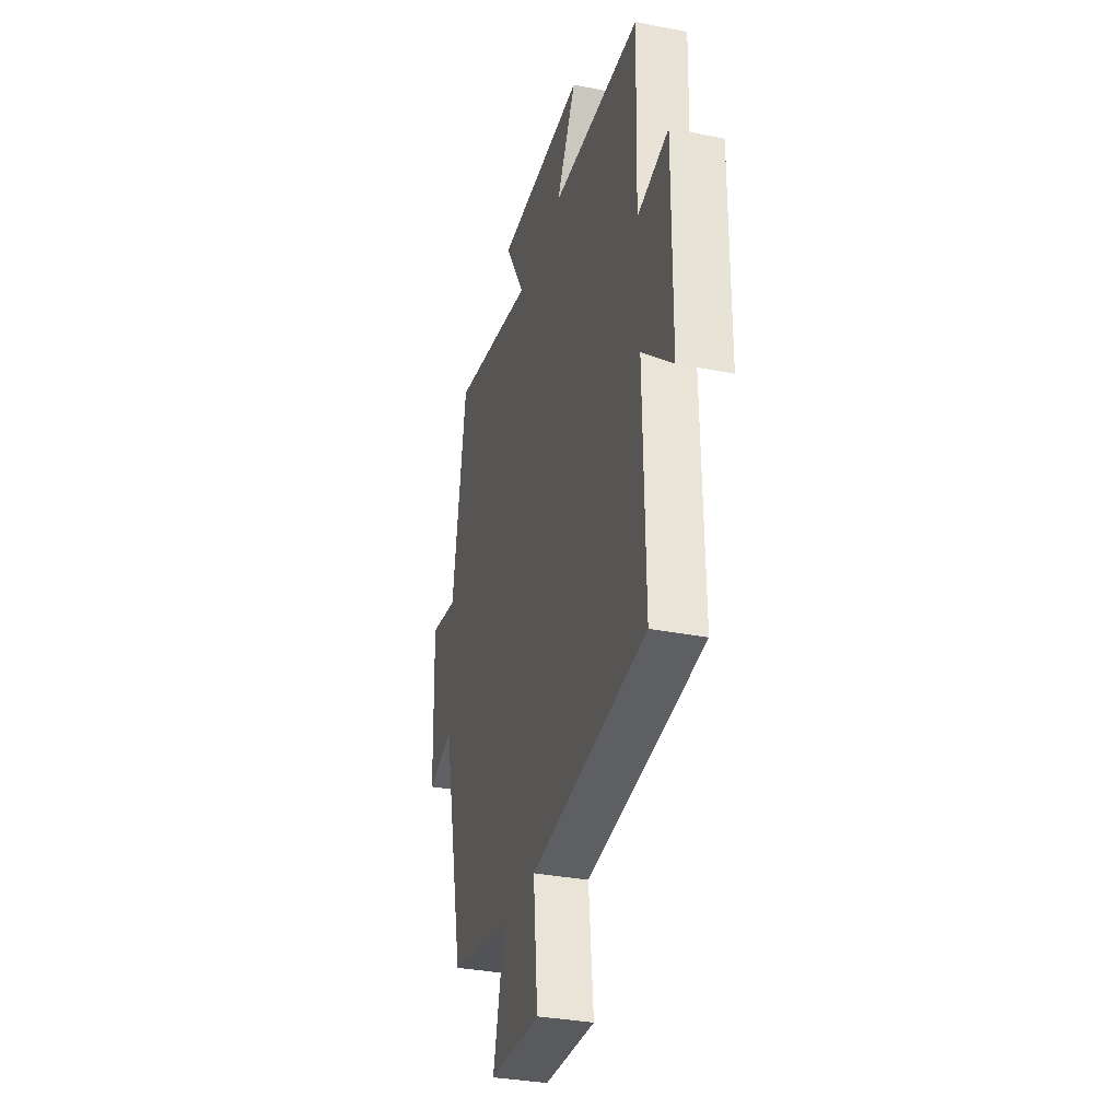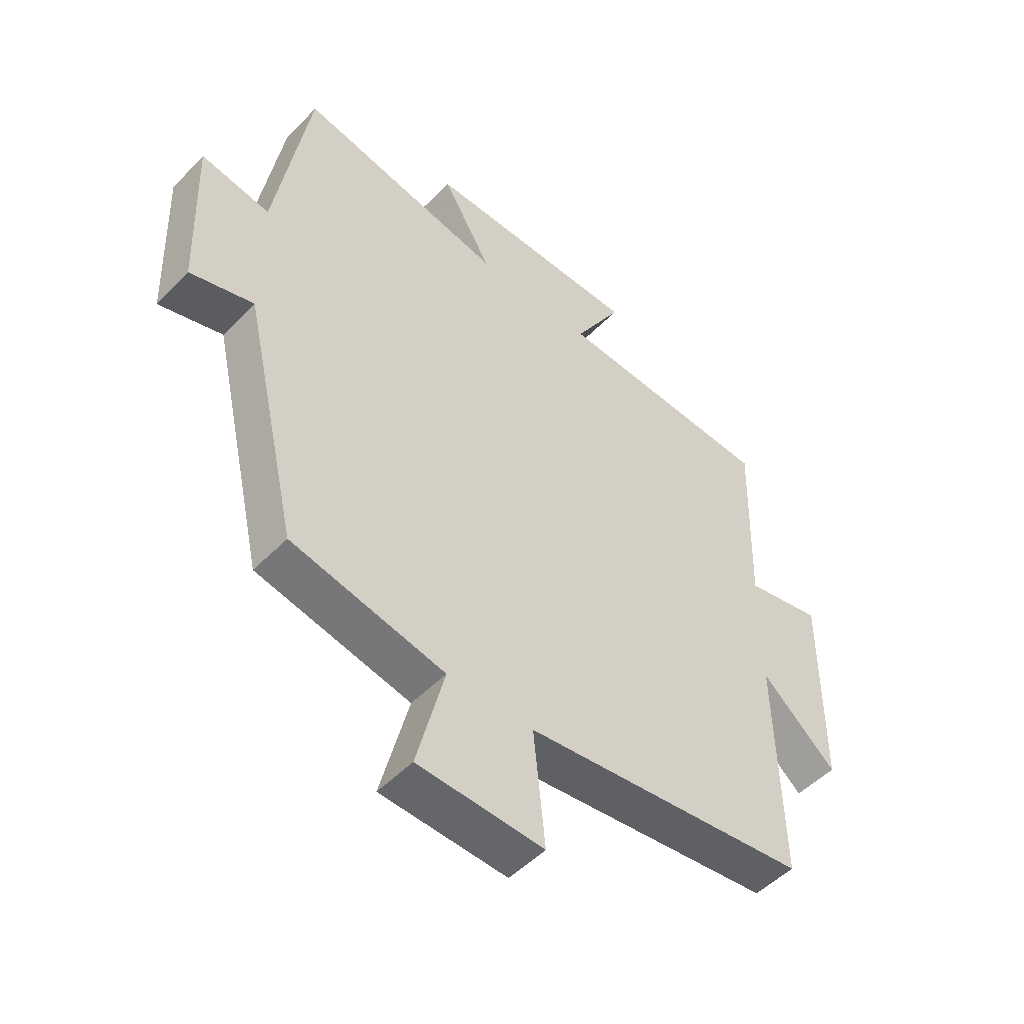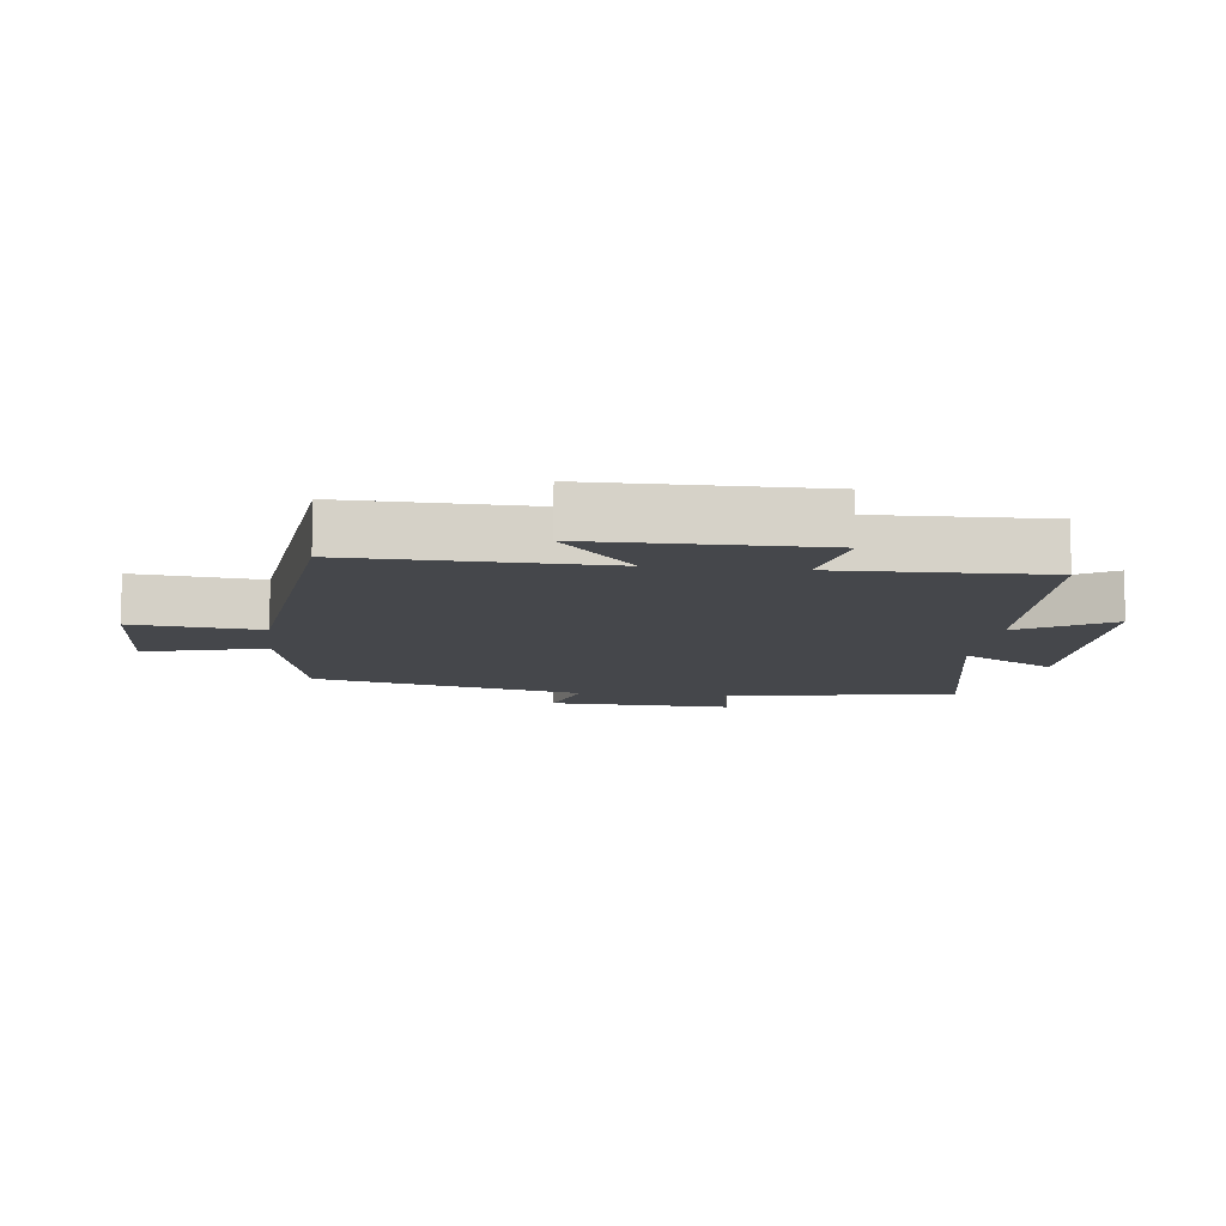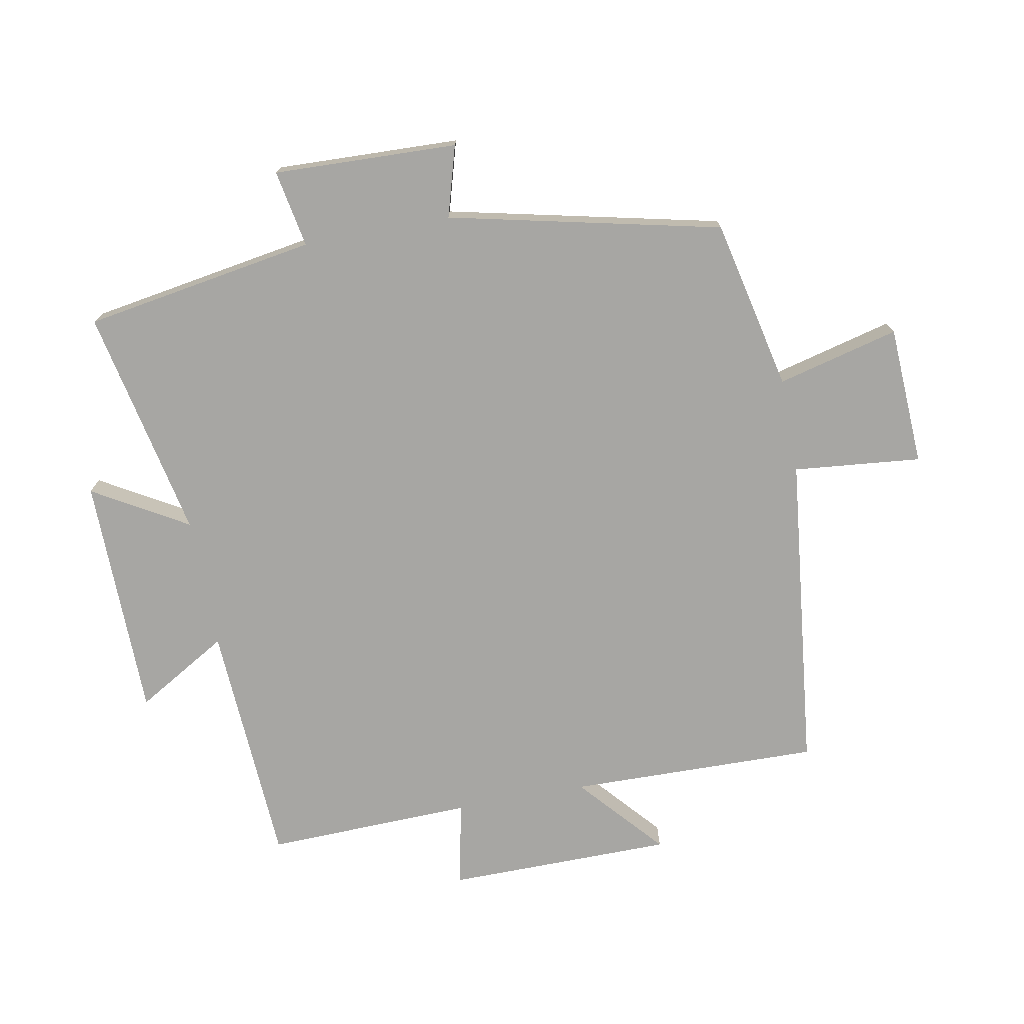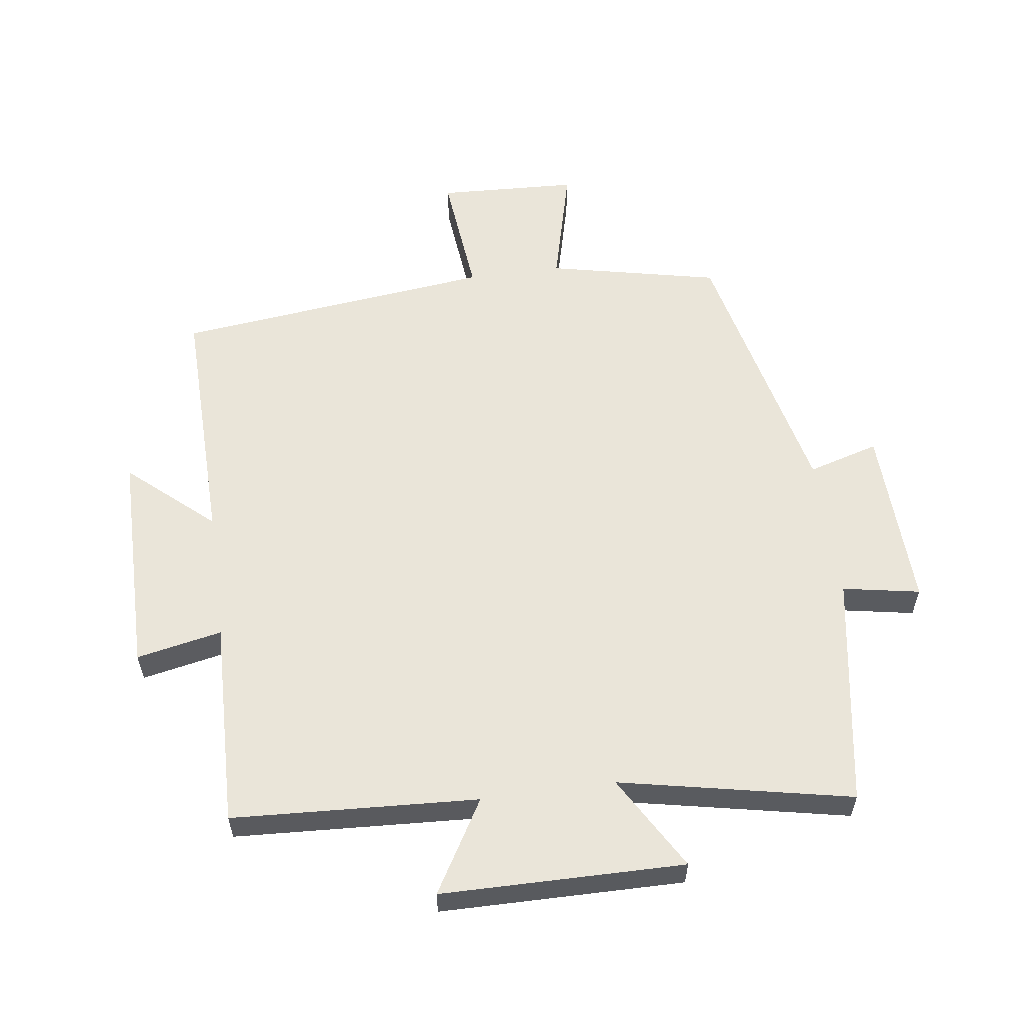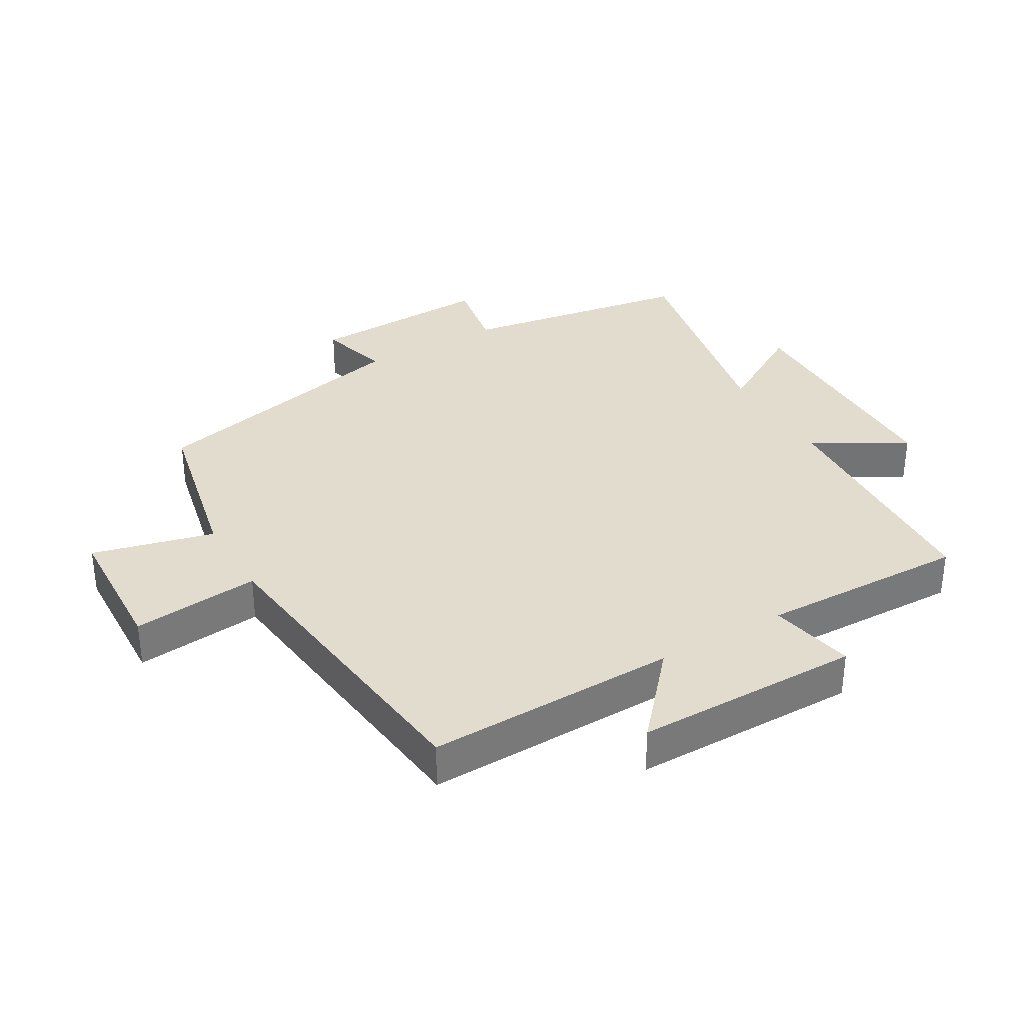
<metadata>
{"format":"obj","ext":"obj","renderer":"f3d","projection":"perspective","resolution":1024,"background":"white","views":[{"elev":-33.5,"azim":-105.1,"up":"+Z"},{"elev":-50.4,"azim":138.0,"up":"+Z"},{"elev":-10.6,"azim":-96.7,"up":"+Y"},{"elev":-74.1,"azim":100.7,"up":"+Y"},{"elev":57.9,"azim":-7.8,"up":"+Y"},{"elev":34.1,"azim":-120.3,"up":"+Y"}]}
</metadata>
<code>
v 0.441 0.07 0.574
v 0.5 0.07 0.213
v 0.62 0.07 0.235
v 0.61 0.07 -0.051
v 0.5 0.07 -0.019
v 0.404 0.07 -0.442
v 0.138 0.07 -0.5
v 0.186 0.07 -0.689
v -0.032 0.07 -0.699
v -0.012 0.07 -0.5
v -0.508 0.07 -0.443
v -0.5 0.07 -0.053
v -0.631 0.07 -0.168
v -0.633 0.07 0.184
v -0.5 0.07 0.157
v -0.509 0.07 0.479
v -0.127 0.07 0.5
v -0.211 0.07 0.643
v 0.167 0.07 0.647
v 0.081 0.07 0.5
v 0.441 0 0.574
v 0.5 0 0.213
v 0.62 0 0.235
v 0.61 0 -0.051
v 0.5 0 -0.019
v 0.404 0 -0.442
v 0.138 0 -0.5
v 0.186 0 -0.689
v -0.032 0 -0.699
v -0.012 0 -0.5
v -0.508 0 -0.443
v -0.5 0 -0.053
v -0.631 0 -0.168
v -0.633 0 0.184
v -0.5 0 0.157
v -0.509 0 0.479
v -0.127 0 0.5
v -0.211 0 0.643
v 0.167 0 0.647
v 0.081 0 0.5
f 17 18 19 20
f 15 16 17 20
f 15 20 1 2
f 12 13 14 15
f 12 15 2
f 10 11 12 2
f 7 8 9 10
f 5 6 7 10
f 5 10 2 3
f 3 4 5
f 40 39 38 37
f 40 37 36 35
f 22 21 40 35
f 35 34 33 32
f 22 35 32
f 22 32 31 30
f 30 29 28 27
f 30 27 26 25
f 23 22 30 25
f 25 24 23
f 1 21 22 2
f 2 22 23 3
f 3 23 24 4
f 4 24 25 5
f 5 25 26 6
f 6 26 27 7
f 7 27 28 8
f 8 28 29 9
f 9 29 30 10
f 10 30 31 11
f 11 31 32 12
f 12 32 33 13
f 13 33 34 14
f 14 34 35 15
f 15 35 36 16
f 16 36 37 17
f 17 37 38 18
f 18 38 39 19
f 19 39 40 20
f 20 40 21 1

</code>
